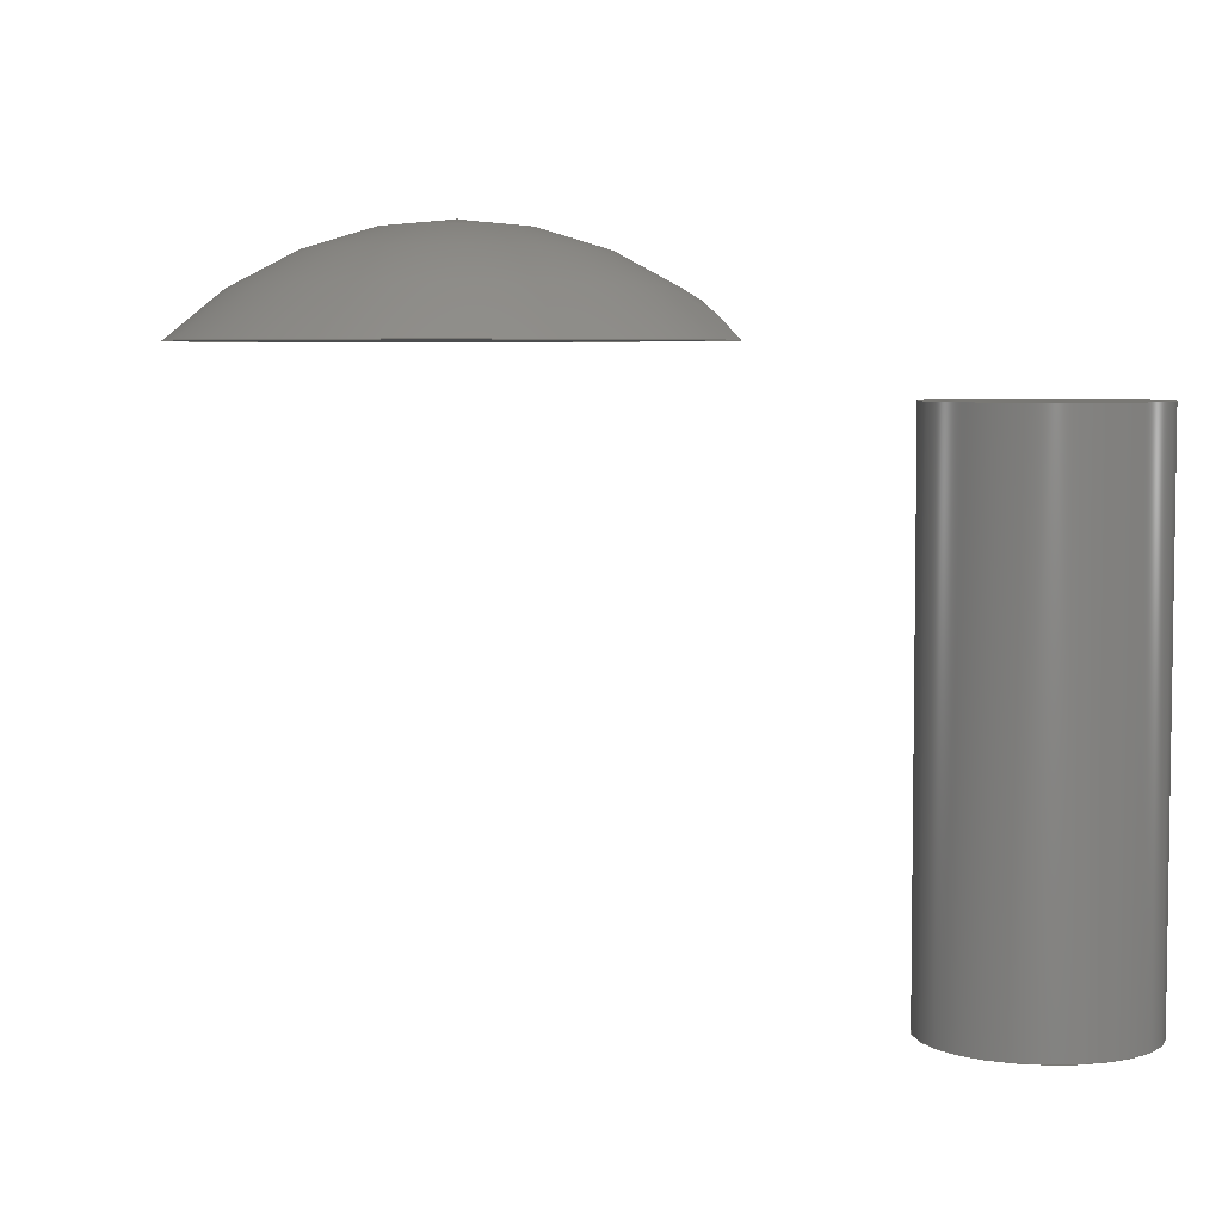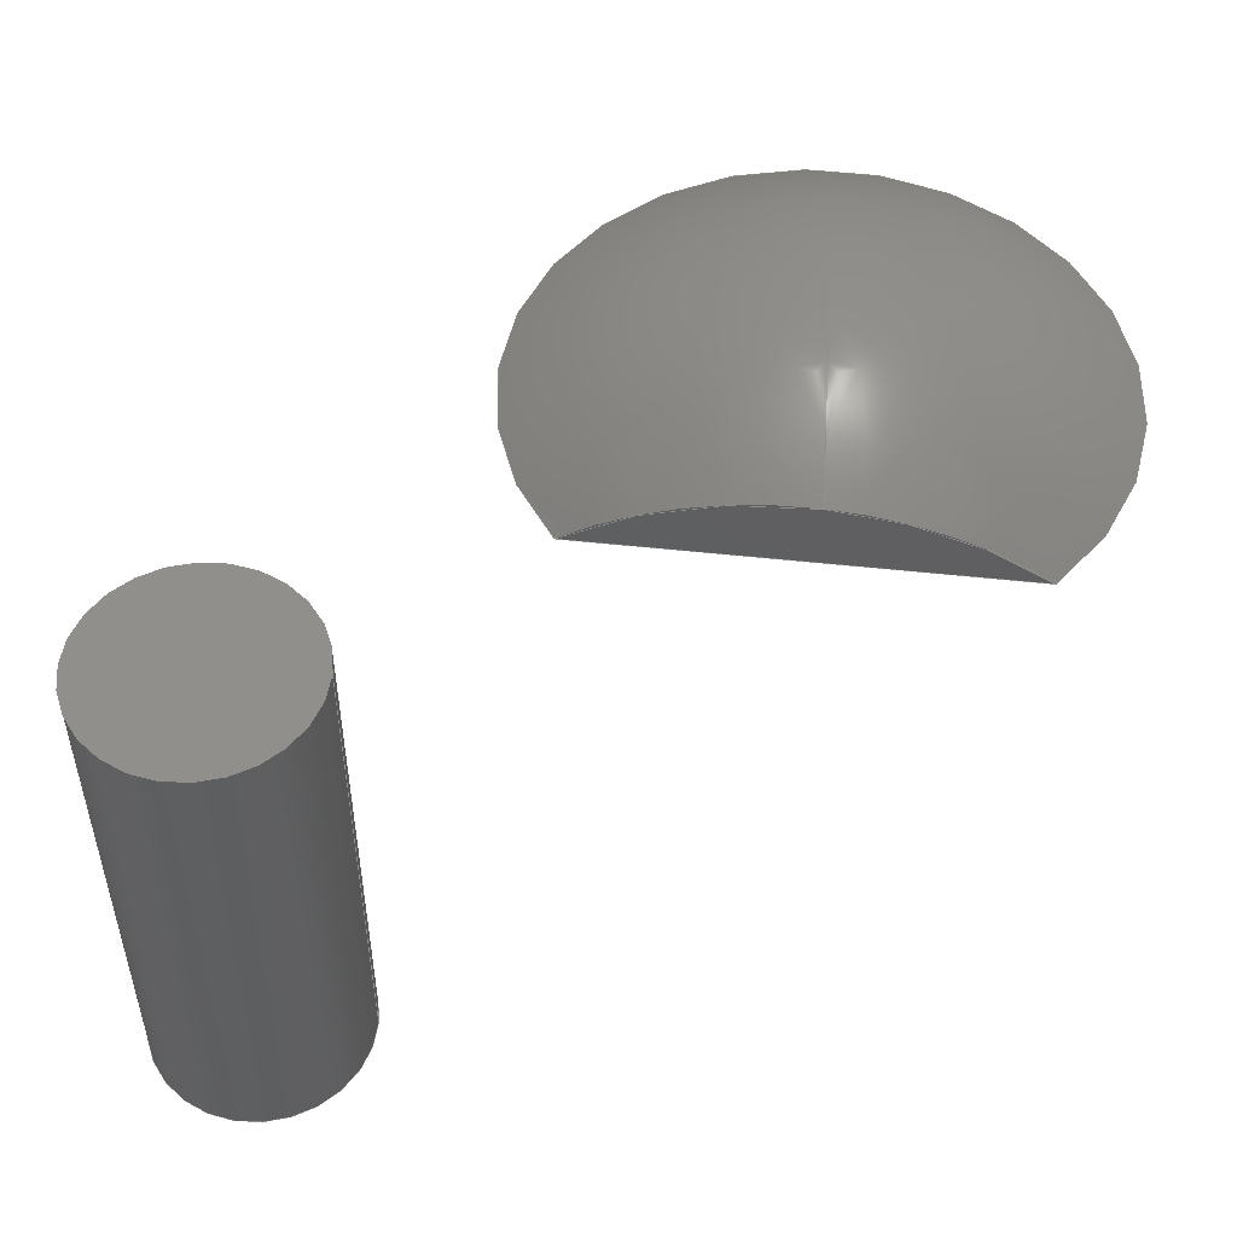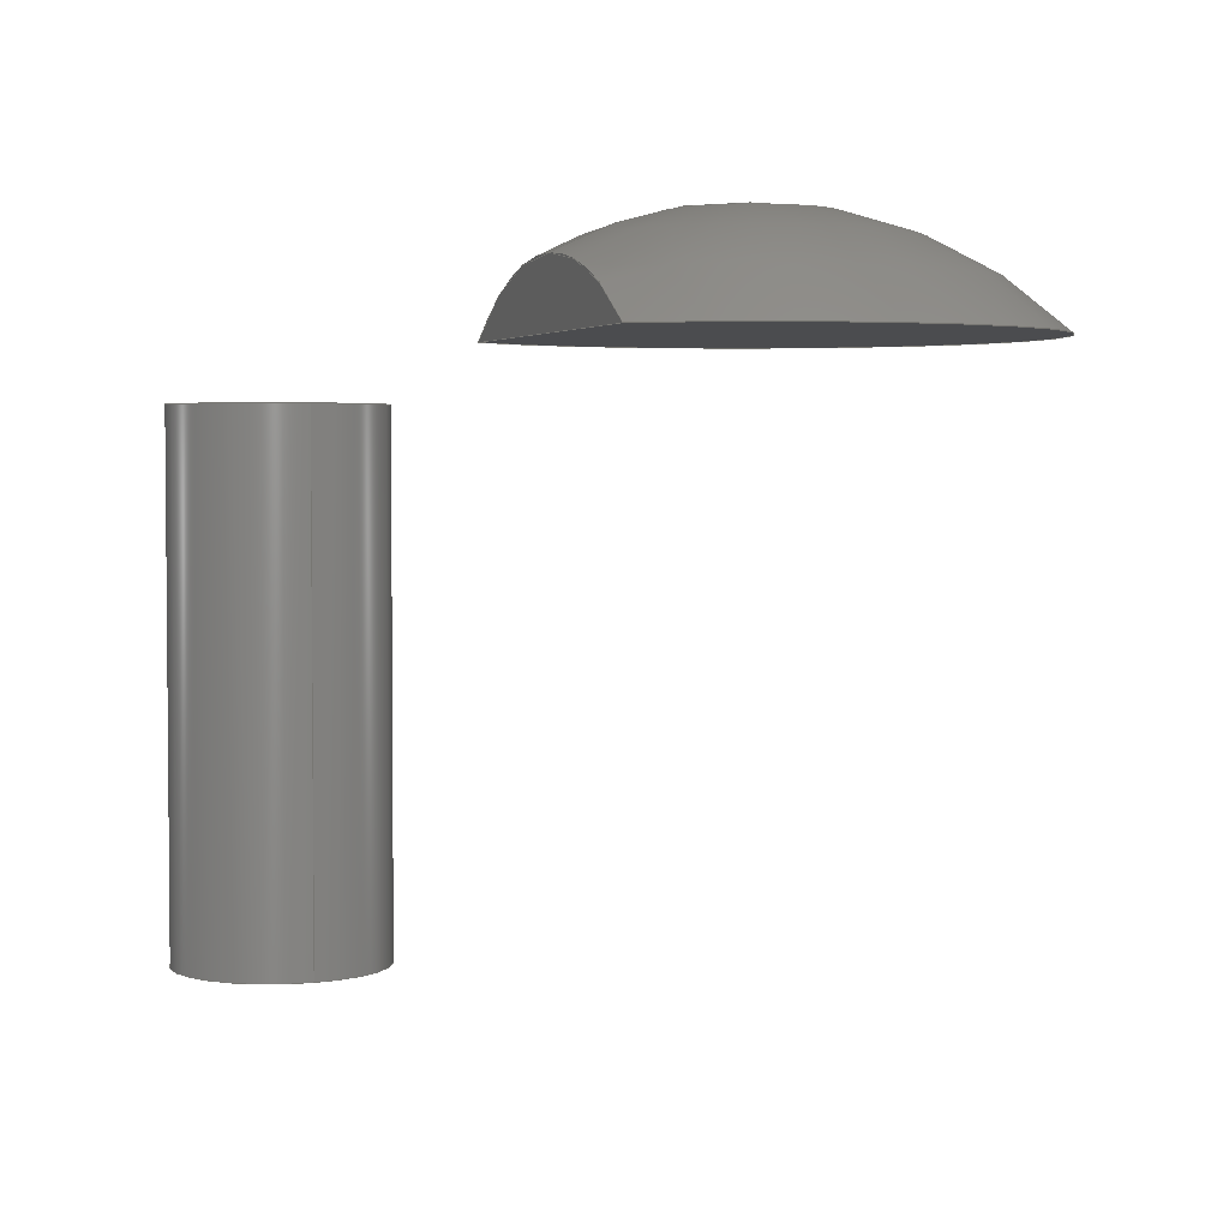
<metadata>
{"format":"step","ext":"step","renderer":"f3d","projection":"perspective","resolution":1024,"background":"white","views":[{"elev":5.2,"azim":-126.7,"up":"+Z"},{"elev":51.8,"azim":2.7,"up":"+Z"},{"elev":3.3,"azim":67.3,"up":"+Z"}]}
</metadata>
<code>
ISO-10303-21;
DATA;
#1 = APPLICATION_PROTOCOL_DEFINITION('international standard',
  'automotive_design',2000,#2);
#2 = APPLICATION_CONTEXT(
  'core data for automotive mechanical design processes');
#3 = SHAPE_DEFINITION_REPRESENTATION(#4,#10);
#4 = PRODUCT_DEFINITION_SHAPE('','',#5);
#5 = PRODUCT_DEFINITION('design','',#6,#9);
#6 = PRODUCT_DEFINITION_FORMATION('','',#7);
#7 = PRODUCT('Cylinder001','Cylinder001','',(#8));
#8 = PRODUCT_CONTEXT('',#2,'mechanical');
#9 = PRODUCT_DEFINITION_CONTEXT('part definition',#2,'design');
#10 = ADVANCED_BREP_SHAPE_REPRESENTATION('',(#11,#15),#113);
#11 = AXIS2_PLACEMENT_3D('',#12,#13,#14);
#12 = CARTESIAN_POINT('',(0,0,0));
#13 = DIRECTION('',(0,0,1));
#14 = DIRECTION('',(1,0,-0));
#15 = MANIFOLD_SOLID_BREP('',#16);
#16 = CLOSED_SHELL('',(#17,#105,#109));
#17 = ADVANCED_FACE('',(#18),#31,.T.);
#18 = FACE_BOUND('',#19,.T.);
#19 = EDGE_LOOP('',(#20,#54,#77,#104));
#20 = ORIENTED_EDGE('',*,*,#21,.F.);
#21 = EDGE_CURVE('',#22,#22,#24,.T.);
#22 = VERTEX_POINT('',#23);
#23 = CARTESIAN_POINT('',(2,-4.899e-16,10));
#24 = SURFACE_CURVE('',#25,(#30,#42),.PCURVE_S1);
#25 = CIRCLE('',#26,2);
#26 = AXIS2_PLACEMENT_3D('',#27,#28,#29);
#27 = CARTESIAN_POINT('',(0,0,10));
#28 = DIRECTION('',(0,0,1));
#29 = DIRECTION('',(1,0,0));
#30 = PCURVE('',#31,#36);
#31 = CYLINDRICAL_SURFACE('',#32,2);
#32 = AXIS2_PLACEMENT_3D('',#33,#34,#35);
#33 = CARTESIAN_POINT('',(0,0,0));
#34 = DIRECTION('',(0,0,1));
#35 = DIRECTION('',(1,0,0));
#36 = DEFINITIONAL_REPRESENTATION('',(#37),#41);
#37 = LINE('',#38,#39);
#38 = CARTESIAN_POINT('',(0,10));
#39 = VECTOR('',#40,1);
#40 = DIRECTION('',(1,0));
#41 = ( GEOMETRIC_REPRESENTATION_CONTEXT(2) 
PARAMETRIC_REPRESENTATION_CONTEXT() REPRESENTATION_CONTEXT('2D SPACE',''
  ) );
#42 = PCURVE('',#43,#48);
#43 = PLANE('',#44);
#44 = AXIS2_PLACEMENT_3D('',#45,#46,#47);
#45 = CARTESIAN_POINT('',(0,0,10));
#46 = DIRECTION('',(0,0,1));
#47 = DIRECTION('',(1,0,0));
#48 = DEFINITIONAL_REPRESENTATION('',(#49),#53);
#49 = CIRCLE('',#50,2);
#50 = AXIS2_PLACEMENT_2D('',#51,#52);
#51 = CARTESIAN_POINT('',(0,0));
#52 = DIRECTION('',(1,0));
#53 = ( GEOMETRIC_REPRESENTATION_CONTEXT(2) 
PARAMETRIC_REPRESENTATION_CONTEXT() REPRESENTATION_CONTEXT('2D SPACE',''
  ) );
#54 = ORIENTED_EDGE('',*,*,#55,.F.);
#55 = EDGE_CURVE('',#56,#22,#58,.T.);
#56 = VERTEX_POINT('',#57);
#57 = CARTESIAN_POINT('',(2,-4.899e-16,0));
#58 = SEAM_CURVE('',#59,(#63,#70),.PCURVE_S1);
#59 = LINE('',#60,#61);
#60 = CARTESIAN_POINT('',(2,-4.899e-16,0));
#61 = VECTOR('',#62,1);
#62 = DIRECTION('',(0,0,1));
#63 = PCURVE('',#31,#64);
#64 = DEFINITIONAL_REPRESENTATION('',(#65),#69);
#65 = LINE('',#66,#67);
#66 = CARTESIAN_POINT('',(6.283,-0));
#67 = VECTOR('',#68,1);
#68 = DIRECTION('',(0,1));
#69 = ( GEOMETRIC_REPRESENTATION_CONTEXT(2) 
PARAMETRIC_REPRESENTATION_CONTEXT() REPRESENTATION_CONTEXT('2D SPACE',''
  ) );
#70 = PCURVE('',#31,#71);
#71 = DEFINITIONAL_REPRESENTATION('',(#72),#76);
#72 = LINE('',#73,#74);
#73 = CARTESIAN_POINT('',(0,-0));
#74 = VECTOR('',#75,1);
#75 = DIRECTION('',(0,1));
#76 = ( GEOMETRIC_REPRESENTATION_CONTEXT(2) 
PARAMETRIC_REPRESENTATION_CONTEXT() REPRESENTATION_CONTEXT('2D SPACE',''
  ) );
#77 = ORIENTED_EDGE('',*,*,#78,.T.);
#78 = EDGE_CURVE('',#56,#56,#79,.T.);
#79 = SURFACE_CURVE('',#80,(#85,#92),.PCURVE_S1);
#80 = CIRCLE('',#81,2);
#81 = AXIS2_PLACEMENT_3D('',#82,#83,#84);
#82 = CARTESIAN_POINT('',(0,0,0));
#83 = DIRECTION('',(0,0,1));
#84 = DIRECTION('',(1,0,0));
#85 = PCURVE('',#31,#86);
#86 = DEFINITIONAL_REPRESENTATION('',(#87),#91);
#87 = LINE('',#88,#89);
#88 = CARTESIAN_POINT('',(0,0));
#89 = VECTOR('',#90,1);
#90 = DIRECTION('',(1,0));
#91 = ( GEOMETRIC_REPRESENTATION_CONTEXT(2) 
PARAMETRIC_REPRESENTATION_CONTEXT() REPRESENTATION_CONTEXT('2D SPACE',''
  ) );
#92 = PCURVE('',#93,#98);
#93 = PLANE('',#94);
#94 = AXIS2_PLACEMENT_3D('',#95,#96,#97);
#95 = CARTESIAN_POINT('',(0,0,0));
#96 = DIRECTION('',(0,0,1));
#97 = DIRECTION('',(1,0,0));
#98 = DEFINITIONAL_REPRESENTATION('',(#99),#103);
#99 = CIRCLE('',#100,2);
#100 = AXIS2_PLACEMENT_2D('',#101,#102);
#101 = CARTESIAN_POINT('',(0,0));
#102 = DIRECTION('',(1,0));
#103 = ( GEOMETRIC_REPRESENTATION_CONTEXT(2) 
PARAMETRIC_REPRESENTATION_CONTEXT() REPRESENTATION_CONTEXT('2D SPACE',''
  ) );
#104 = ORIENTED_EDGE('',*,*,#55,.T.);
#105 = ADVANCED_FACE('',(#106),#43,.T.);
#106 = FACE_BOUND('',#107,.T.);
#107 = EDGE_LOOP('',(#108));
#108 = ORIENTED_EDGE('',*,*,#21,.T.);
#109 = ADVANCED_FACE('',(#110),#93,.F.);
#110 = FACE_BOUND('',#111,.T.);
#111 = EDGE_LOOP('',(#112));
#112 = ORIENTED_EDGE('',*,*,#78,.F.);
#113 = ( GEOMETRIC_REPRESENTATION_CONTEXT(3) 
GLOBAL_UNCERTAINTY_ASSIGNED_CONTEXT((#117)) GLOBAL_UNIT_ASSIGNED_CONTEXT
((#114,#115,#116)) REPRESENTATION_CONTEXT('Context #1',
  '3D Context with UNIT and UNCERTAINTY') );
#114 = ( LENGTH_UNIT() NAMED_UNIT(*) SI_UNIT(.MILLI.,.METRE.) );
#115 = ( NAMED_UNIT(*) PLANE_ANGLE_UNIT() SI_UNIT($,.RADIAN.) );
#116 = ( NAMED_UNIT(*) SI_UNIT($,.STERADIAN.) SOLID_ANGLE_UNIT() );
#117 = UNCERTAINTY_MEASURE_WITH_UNIT(LENGTH_MEASURE(1e-07),#114,
  'distance_accuracy_value','confusion accuracy');
#118 = PRODUCT_RELATED_PRODUCT_CATEGORY('part',$,(#7));
#119 = SHAPE_DEFINITION_REPRESENTATION(#120,#126);
#120 = PRODUCT_DEFINITION_SHAPE('','',#121);
#121 = PRODUCT_DEFINITION('design','',#122,#125);
#122 = PRODUCT_DEFINITION_FORMATION('','',#123);
#123 = PRODUCT('Cut','Cut','',(#124));
#124 = PRODUCT_CONTEXT('',#2,'mechanical');
#125 = PRODUCT_DEFINITION_CONTEXT('part definition',#2,'design');
#126 = ADVANCED_BREP_SHAPE_REPRESENTATION('',(#11,#127),#299);
#127 = MANIFOLD_SOLID_BREP('',#128);
#128 = CLOSED_SHELL('',(#129,#270,#294));
#129 = ADVANCED_FACE('',(#130),#145,.T.);
#130 = FACE_BOUND('',#131,.T.);
#131 = EDGE_LOOP('',(#132,#163,#164,#206,#235));
#132 = ORIENTED_EDGE('',*,*,#133,.T.);
#133 = EDGE_CURVE('',#134,#136,#138,.T.);
#134 = VERTEX_POINT('',#135);
#135 = CARTESIAN_POINT('',(9,1.65,12.15));
#136 = VERTEX_POINT('',#137);
#137 = CARTESIAN_POINT('',(9,5,13));
#138 = SEAM_CURVE('',#139,(#144,#156),.PCURVE_S1);
#139 = CIRCLE('',#140,7);
#140 = AXIS2_PLACEMENT_3D('',#141,#142,#143);
#141 = CARTESIAN_POINT('',(9,5,6));
#142 = DIRECTION('',(-1,2.288e-17,0));
#143 = DIRECTION('',(-2.288e-17,-1,0));
#144 = PCURVE('',#145,#150);
#145 = SPHERICAL_SURFACE('',#146,7);
#146 = AXIS2_PLACEMENT_3D('',#147,#148,#149);
#147 = CARTESIAN_POINT('',(9,5,6));
#148 = DIRECTION('',(0,0,1));
#149 = DIRECTION('',(2.22e-16,-1,0));
#150 = DEFINITIONAL_REPRESENTATION('',(#151),#155);
#151 = LINE('',#152,#153);
#152 = CARTESIAN_POINT('',(6.283,-6.283));
#153 = VECTOR('',#154,1);
#154 = DIRECTION('',(0,1));
#155 = ( GEOMETRIC_REPRESENTATION_CONTEXT(2) 
PARAMETRIC_REPRESENTATION_CONTEXT() REPRESENTATION_CONTEXT('2D SPACE',''
  ) );
#156 = PCURVE('',#145,#157);
#157 = DEFINITIONAL_REPRESENTATION('',(#158),#162);
#158 = LINE('',#159,#160);
#159 = CARTESIAN_POINT('',(0,-6.283));
#160 = VECTOR('',#161,1);
#161 = DIRECTION('',(0,1));
#162 = ( GEOMETRIC_REPRESENTATION_CONTEXT(2) 
PARAMETRIC_REPRESENTATION_CONTEXT() REPRESENTATION_CONTEXT('2D SPACE',''
  ) );
#163 = ORIENTED_EDGE('',*,*,#133,.F.);
#164 = ORIENTED_EDGE('',*,*,#165,.F.);
#165 = EDGE_CURVE('',#166,#134,#168,.T.);
#166 = VERTEX_POINT('',#167);
#167 = CARTESIAN_POINT('',(12.41,1.412,10.95
    ));
#168 = SURFACE_CURVE('',#169,(#174,#194),.PCURVE_S1);
#169 = CIRCLE('',#170,6.151);
#170 = AXIS2_PLACEMENT_3D('',#171,#172,#173);
#171 = CARTESIAN_POINT('',(8.767,1.667,6));
#172 = DIRECTION('',(-0.06976,-0.9976,0));
#173 = DIRECTION('',(0.9976,-0.06976,0));
#174 = PCURVE('',#145,#175);
#175 = DEFINITIONAL_REPRESENTATION('',(#176),#193);
#176 = B_SPLINE_CURVE_WITH_KNOTS('',8,(#177,#178,#179,#180,#181,#182,
    #183,#184,#185,#186,#187,#188,#189,#190,#191,#192),.UNSPECIFIED.,.F.
  ,.F.,(9,7,9),(0.9352,1.234,1.533),
  .UNSPECIFIED.);
#177 = CARTESIAN_POINT('',(0.7599,0.7854));
#178 = CARTESIAN_POINT('',(0.7347,0.813));
#179 = CARTESIAN_POINT('',(0.7071,0.8398));
#180 = CARTESIAN_POINT('',(0.6769,0.8658));
#181 = CARTESIAN_POINT('',(0.6437,0.8908));
#182 = CARTESIAN_POINT('',(0.6074,0.9147));
#183 = CARTESIAN_POINT('',(0.5676,0.9374));
#184 = CARTESIAN_POINT('',(0.5241,0.9585));
#185 = CARTESIAN_POINT('',(0.4293,0.9973));
#186 = CARTESIAN_POINT('',(0.3782,1.015));
#187 = CARTESIAN_POINT('',(0.323,1.031));
#188 = CARTESIAN_POINT('',(0.264,1.044));
#189 = CARTESIAN_POINT('',(0.2014,1.055));
#190 = CARTESIAN_POINT('',(0.1359,1.064));
#191 = CARTESIAN_POINT('',(0.06837,1.069));
#192 = CARTESIAN_POINT('',(-8.882e-16,1.072));
#193 = ( GEOMETRIC_REPRESENTATION_CONTEXT(2) 
PARAMETRIC_REPRESENTATION_CONTEXT() REPRESENTATION_CONTEXT('2D SPACE',''
  ) );
#194 = PCURVE('',#195,#200);
#195 = PLANE('',#196);
#196 = AXIS2_PLACEMENT_3D('',#197,#198,#199);
#197 = CARTESIAN_POINT('',(4,2,5));
#198 = DIRECTION('',(-0.06976,-0.9976,0));
#199 = DIRECTION('',(0.9976,-0.06976,0));
#200 = DEFINITIONAL_REPRESENTATION('',(#201),#205);
#201 = CIRCLE('',#202,6.151);
#202 = AXIS2_PLACEMENT_2D('',#203,#204);
#203 = CARTESIAN_POINT('',(4.779,1));
#204 = DIRECTION('',(1,0));
#205 = ( GEOMETRIC_REPRESENTATION_CONTEXT(2) 
PARAMETRIC_REPRESENTATION_CONTEXT() REPRESENTATION_CONTEXT('2D SPACE',''
  ) );
#206 = ORIENTED_EDGE('',*,*,#207,.T.);
#207 = EDGE_CURVE('',#166,#208,#210,.T.);
#208 = VERTEX_POINT('',#209);
#209 = CARTESIAN_POINT('',(5.124,1.921,10.95
    ));
#210 = SURFACE_CURVE('',#211,(#216,#223),.PCURVE_S1);
#211 = CIRCLE('',#212,4.95);
#212 = AXIS2_PLACEMENT_3D('',#213,#214,#215);
#213 = CARTESIAN_POINT('',(9,5,10.95));
#214 = DIRECTION('',(-0,0,1));
#215 = DIRECTION('',(2.22e-16,-1,0));
#216 = PCURVE('',#145,#217);
#217 = DEFINITIONAL_REPRESENTATION('',(#218),#222);
#218 = LINE('',#219,#220);
#219 = CARTESIAN_POINT('',(0,0.7854));
#220 = VECTOR('',#221,1);
#221 = DIRECTION('',(1,0));
#222 = ( GEOMETRIC_REPRESENTATION_CONTEXT(2) 
PARAMETRIC_REPRESENTATION_CONTEXT() REPRESENTATION_CONTEXT('2D SPACE',''
  ) );
#223 = PCURVE('',#224,#229);
#224 = PLANE('',#225);
#225 = AXIS2_PLACEMENT_3D('',#226,#227,#228);
#226 = CARTESIAN_POINT('',(9,5,10.95));
#227 = DIRECTION('',(0,0,1));
#228 = DIRECTION('',(2.22e-16,-1,0));
#229 = DEFINITIONAL_REPRESENTATION('',(#230),#234);
#230 = CIRCLE('',#231,4.95);
#231 = AXIS2_PLACEMENT_2D('',#232,#233);
#232 = CARTESIAN_POINT('',(0,0));
#233 = DIRECTION('',(1,0));
#234 = ( GEOMETRIC_REPRESENTATION_CONTEXT(2) 
PARAMETRIC_REPRESENTATION_CONTEXT() REPRESENTATION_CONTEXT('2D SPACE',''
  ) );
#235 = ORIENTED_EDGE('',*,*,#236,.F.);
#236 = EDGE_CURVE('',#134,#208,#237,.T.);
#237 = SURFACE_CURVE('',#238,(#243,#263),.PCURVE_S1);
#238 = CIRCLE('',#239,6.151);
#239 = AXIS2_PLACEMENT_3D('',#240,#241,#242);
#240 = CARTESIAN_POINT('',(8.767,1.667,6));
#241 = DIRECTION('',(-0.06976,-0.9976,0));
#242 = DIRECTION('',(0.9976,-0.06976,0));
#243 = PCURVE('',#145,#244);
#244 = DEFINITIONAL_REPRESENTATION('',(#245),#262);
#245 = B_SPLINE_CURVE_WITH_KNOTS('',8,(#246,#247,#248,#249,#250,#251,
    #252,#253,#254,#255,#256,#257,#258,#259,#260,#261),.UNSPECIFIED.,.F.
  ,.F.,(9,7,9),(1.533,1.87,2.206),
  .UNSPECIFIED.);
#246 = CARTESIAN_POINT('',(6.283,1.072));
#247 = CARTESIAN_POINT('',(6.206,1.075));
#248 = CARTESIAN_POINT('',(6.128,1.074));
#249 = CARTESIAN_POINT('',(6.05,1.069));
#250 = CARTESIAN_POINT('',(5.975,1.061));
#251 = CARTESIAN_POINT('',(5.903,1.049));
#252 = CARTESIAN_POINT('',(5.836,1.035));
#253 = CARTESIAN_POINT('',(5.774,1.017));
#254 = CARTESIAN_POINT('',(5.66,0.9768));
#255 = CARTESIAN_POINT('',(5.607,0.9543));
#256 = CARTESIAN_POINT('',(5.56,0.9298));
#257 = CARTESIAN_POINT('',(5.517,0.9035));
#258 = CARTESIAN_POINT('',(5.478,0.8757));
#259 = CARTESIAN_POINT('',(5.444,0.8466));
#260 = CARTESIAN_POINT('',(5.412,0.8165));
#261 = CARTESIAN_POINT('',(5.384,0.7854));
#262 = ( GEOMETRIC_REPRESENTATION_CONTEXT(2) 
PARAMETRIC_REPRESENTATION_CONTEXT() REPRESENTATION_CONTEXT('2D SPACE',''
  ) );
#263 = PCURVE('',#195,#264);
#264 = DEFINITIONAL_REPRESENTATION('',(#265),#269);
#265 = CIRCLE('',#266,6.151);
#266 = AXIS2_PLACEMENT_2D('',#267,#268);
#267 = CARTESIAN_POINT('',(4.779,1));
#268 = DIRECTION('',(1,0));
#269 = ( GEOMETRIC_REPRESENTATION_CONTEXT(2) 
PARAMETRIC_REPRESENTATION_CONTEXT() REPRESENTATION_CONTEXT('2D SPACE',''
  ) );
#270 = ADVANCED_FACE('',(#271),#195,.T.);
#271 = FACE_BOUND('',#272,.T.);
#272 = EDGE_LOOP('',(#273,#292,#293));
#273 = ORIENTED_EDGE('',*,*,#274,.T.);
#274 = EDGE_CURVE('',#208,#166,#275,.T.);
#275 = SURFACE_CURVE('',#276,(#280,#286),.PCURVE_S1);
#276 = LINE('',#277,#278);
#277 = CARTESIAN_POINT('',(6.383,1.833,10.95
    ));
#278 = VECTOR('',#279,1);
#279 = DIRECTION('',(0.9976,-0.06976,0));
#280 = PCURVE('',#195,#281);
#281 = DEFINITIONAL_REPRESENTATION('',(#282),#285);
#282 = B_SPLINE_CURVE_WITH_KNOTS('',1,(#283,#284),.UNSPECIFIED.,.F.,.F.,
  (2,2),(-3.331,8.577),.PIECEWISE_BEZIER_KNOTS.);
#283 = CARTESIAN_POINT('',(-0.942,5.95));
#284 = CARTESIAN_POINT('',(10.97,5.95));
#285 = ( GEOMETRIC_REPRESENTATION_CONTEXT(2) 
PARAMETRIC_REPRESENTATION_CONTEXT() REPRESENTATION_CONTEXT('2D SPACE',''
  ) );
#286 = PCURVE('',#224,#287);
#287 = DEFINITIONAL_REPRESENTATION('',(#288),#291);
#288 = B_SPLINE_CURVE_WITH_KNOTS('',1,(#289,#290),.UNSPECIFIED.,.F.,.F.,
  (2,2),(-3.331,8.577),.PIECEWISE_BEZIER_KNOTS.);
#289 = CARTESIAN_POINT('',(2.934,-5.94));
#290 = CARTESIAN_POINT('',(3.765,5.94));
#291 = ( GEOMETRIC_REPRESENTATION_CONTEXT(2) 
PARAMETRIC_REPRESENTATION_CONTEXT() REPRESENTATION_CONTEXT('2D SPACE',''
  ) );
#292 = ORIENTED_EDGE('',*,*,#165,.T.);
#293 = ORIENTED_EDGE('',*,*,#236,.T.);
#294 = ADVANCED_FACE('',(#295),#224,.F.);
#295 = FACE_BOUND('',#296,.F.);
#296 = EDGE_LOOP('',(#297,#298));
#297 = ORIENTED_EDGE('',*,*,#274,.T.);
#298 = ORIENTED_EDGE('',*,*,#207,.T.);
#299 = ( GEOMETRIC_REPRESENTATION_CONTEXT(3) 
GLOBAL_UNCERTAINTY_ASSIGNED_CONTEXT((#303)) GLOBAL_UNIT_ASSIGNED_CONTEXT
((#300,#301,#302)) REPRESENTATION_CONTEXT('Context #1',
  '3D Context with UNIT and UNCERTAINTY') );
#300 = ( LENGTH_UNIT() NAMED_UNIT(*) SI_UNIT(.MILLI.,.METRE.) );
#301 = ( NAMED_UNIT(*) PLANE_ANGLE_UNIT() SI_UNIT($,.RADIAN.) );
#302 = ( NAMED_UNIT(*) SI_UNIT($,.STERADIAN.) SOLID_ANGLE_UNIT() );
#303 = UNCERTAINTY_MEASURE_WITH_UNIT(LENGTH_MEASURE(1e-07),#300,
  'distance_accuracy_value','confusion accuracy');
#304 = PRODUCT_RELATED_PRODUCT_CATEGORY('part',$,(#123));
#305 = MECHANICAL_DESIGN_GEOMETRIC_PRESENTATION_REPRESENTATION('',(#306)
  ,#113);
#306 = STYLED_ITEM('color',(#307),#15);
#307 = PRESENTATION_STYLE_ASSIGNMENT((#308,#314));
#308 = SURFACE_STYLE_USAGE(.BOTH.,#309);
#309 = SURFACE_SIDE_STYLE('',(#310));
#310 = SURFACE_STYLE_FILL_AREA(#311);
#311 = FILL_AREA_STYLE('',(#312));
#312 = FILL_AREA_STYLE_COLOUR('',#313);
#313 = COLOUR_RGB('',0.8,0.8,0.8);
#314 = CURVE_STYLE('',#315,POSITIVE_LENGTH_MEASURE(0.1),#313);
#315 = DRAUGHTING_PRE_DEFINED_CURVE_FONT('continuous');
#316 = MECHANICAL_DESIGN_GEOMETRIC_PRESENTATION_REPRESENTATION('',(#317,
    #324,#331),#299);
#317 = STYLED_ITEM('color',(#318),#129);
#318 = PRESENTATION_STYLE_ASSIGNMENT((#319));
#319 = SURFACE_STYLE_USAGE(.BOTH.,#320);
#320 = SURFACE_SIDE_STYLE('',(#321));
#321 = SURFACE_STYLE_FILL_AREA(#322);
#322 = FILL_AREA_STYLE('',(#323));
#323 = FILL_AREA_STYLE_COLOUR('',#313);
#324 = STYLED_ITEM('color',(#325),#270);
#325 = PRESENTATION_STYLE_ASSIGNMENT((#326));
#326 = SURFACE_STYLE_USAGE(.BOTH.,#327);
#327 = SURFACE_SIDE_STYLE('',(#328));
#328 = SURFACE_STYLE_FILL_AREA(#329);
#329 = FILL_AREA_STYLE('',(#330));
#330 = FILL_AREA_STYLE_COLOUR('',#313);
#331 = STYLED_ITEM('color',(#332),#294);
#332 = PRESENTATION_STYLE_ASSIGNMENT((#333));
#333 = SURFACE_STYLE_USAGE(.BOTH.,#334);
#334 = SURFACE_SIDE_STYLE('',(#335));
#335 = SURFACE_STYLE_FILL_AREA(#336);
#336 = FILL_AREA_STYLE('',(#337));
#337 = FILL_AREA_STYLE_COLOUR('',#313);
ENDSEC;
END-ISO-10303-21;

</code>
